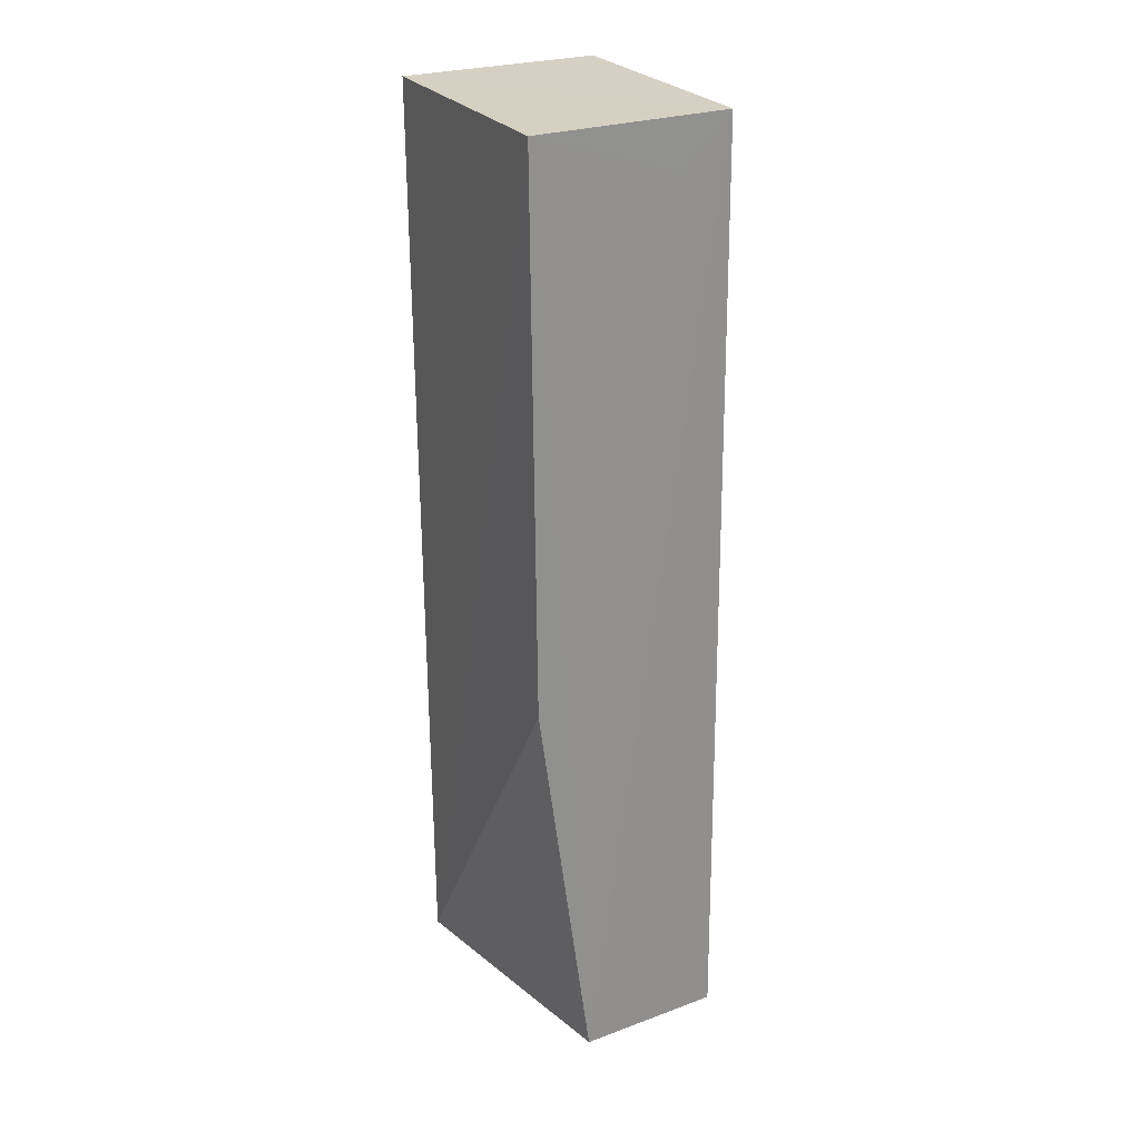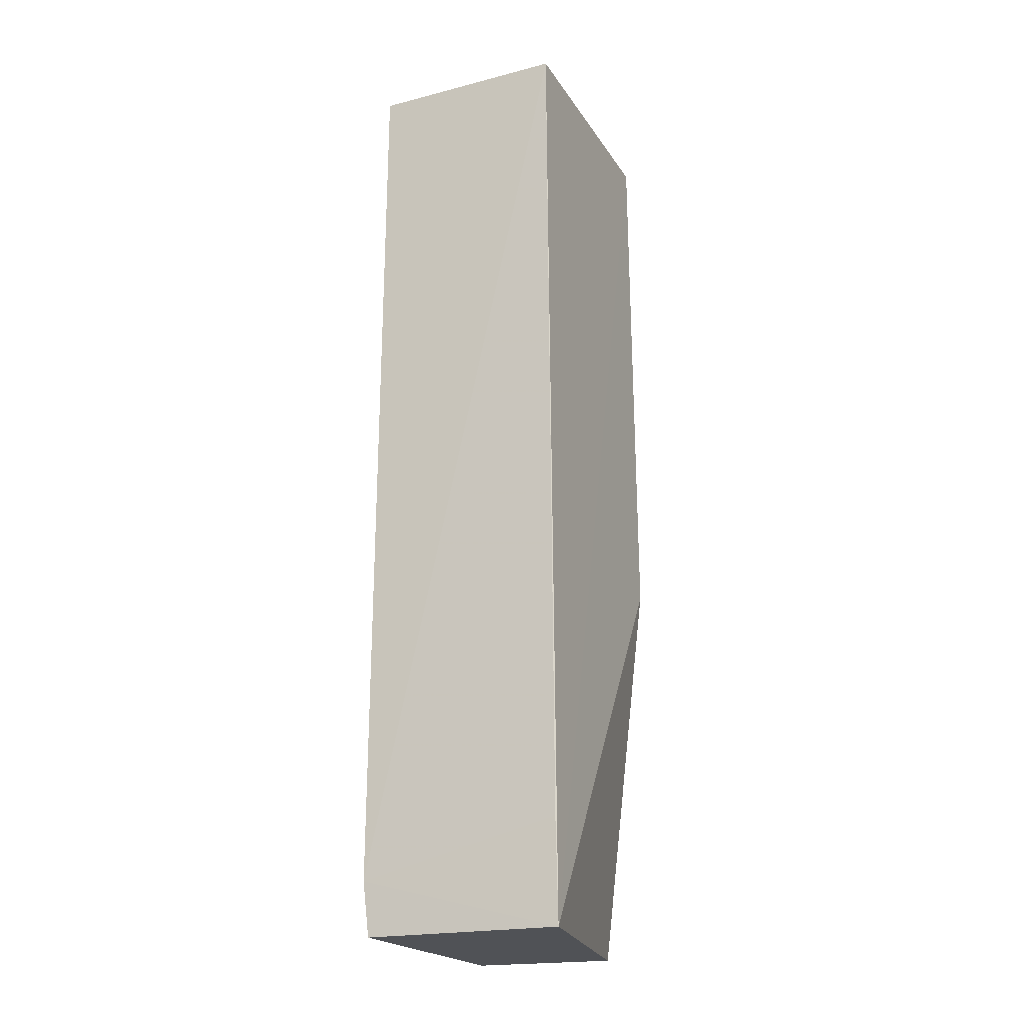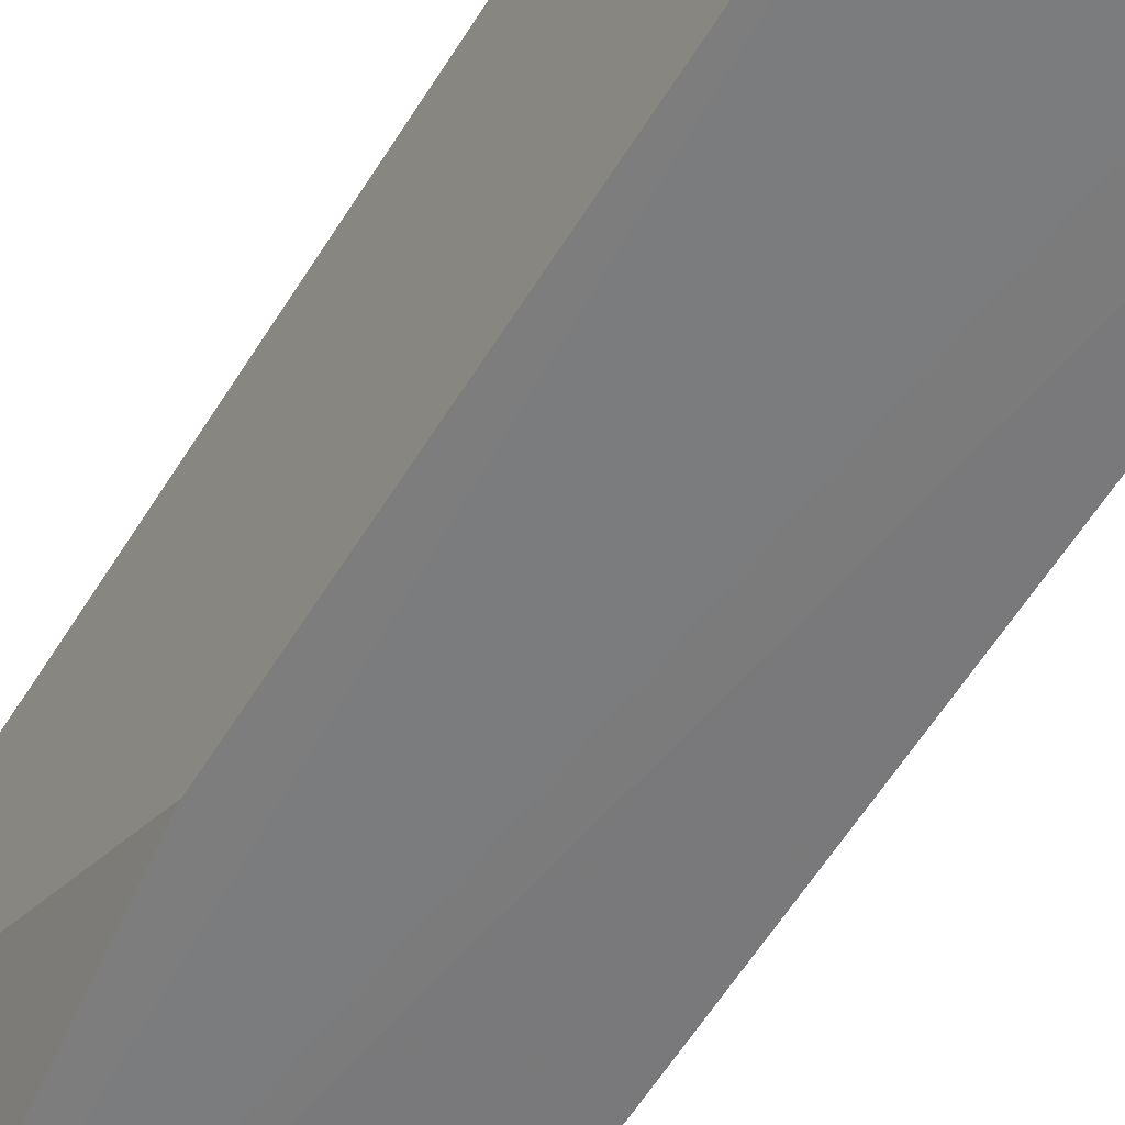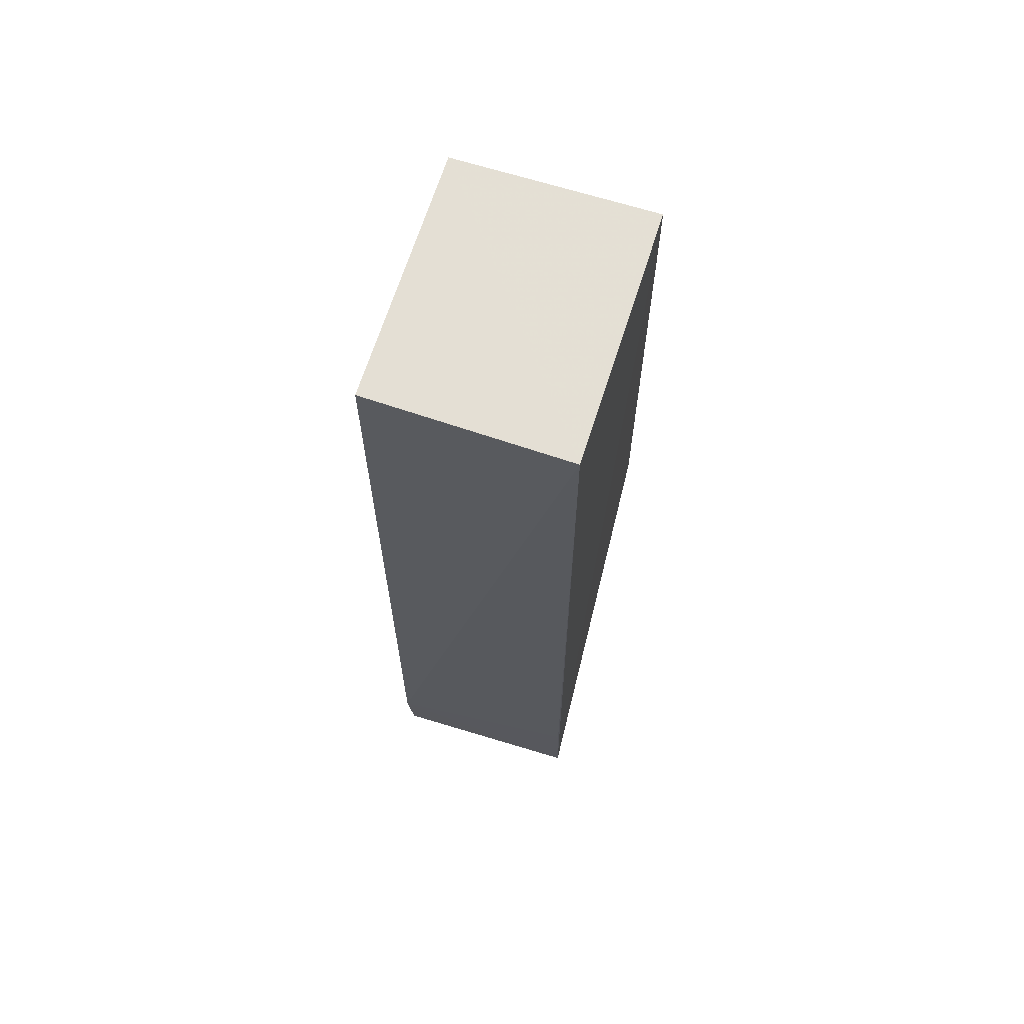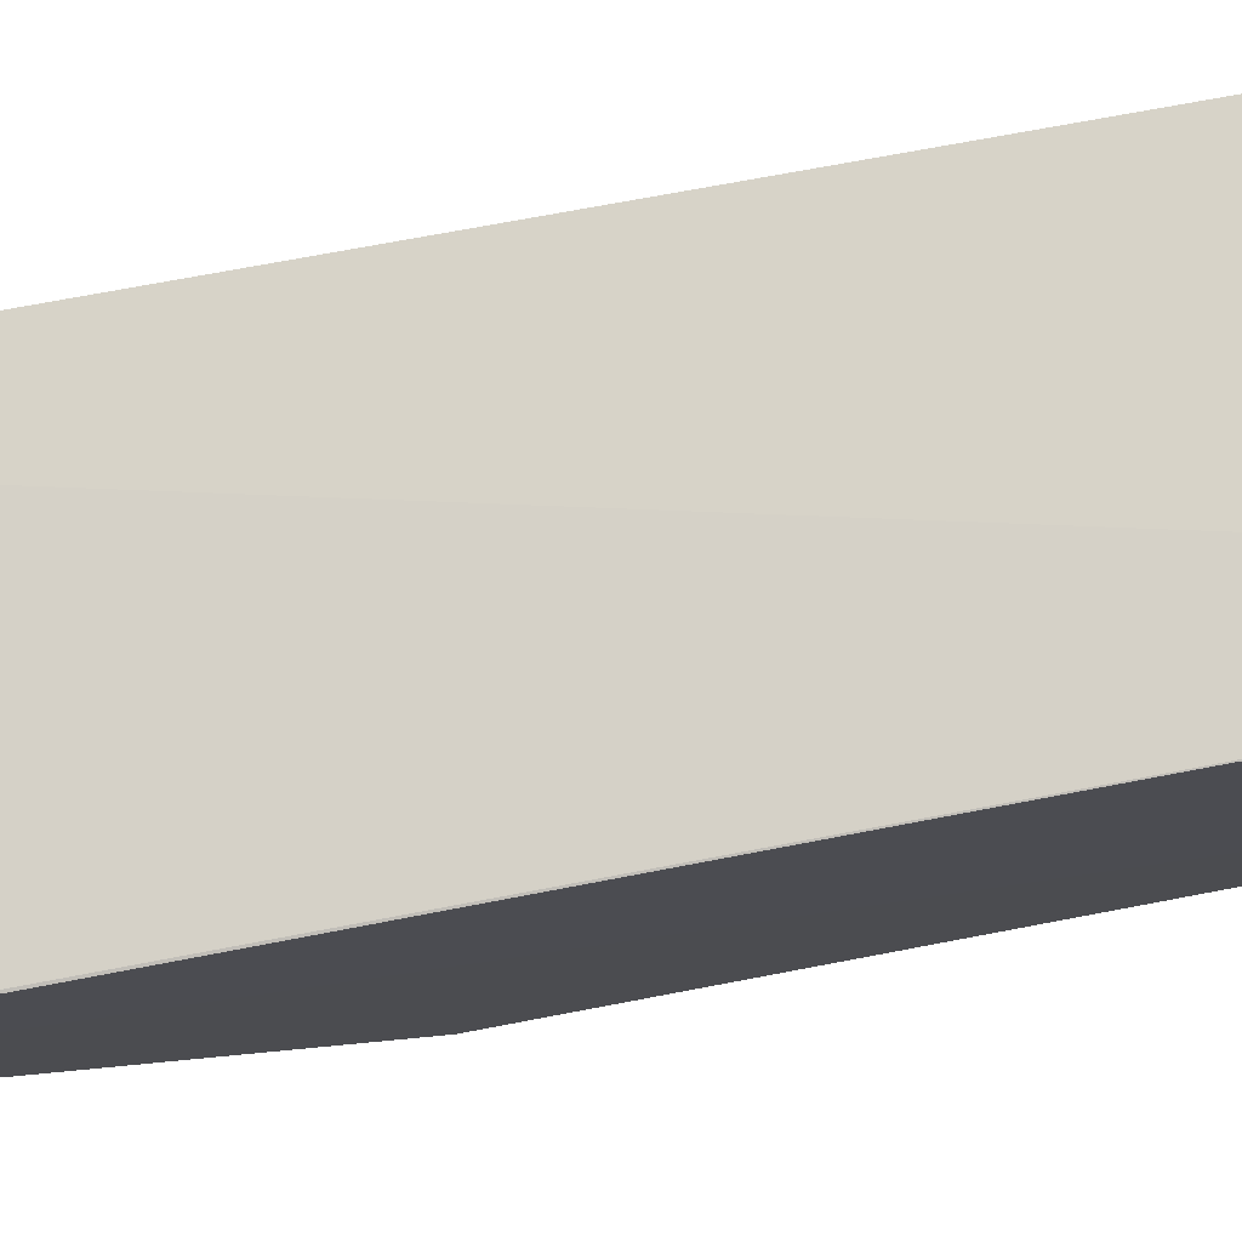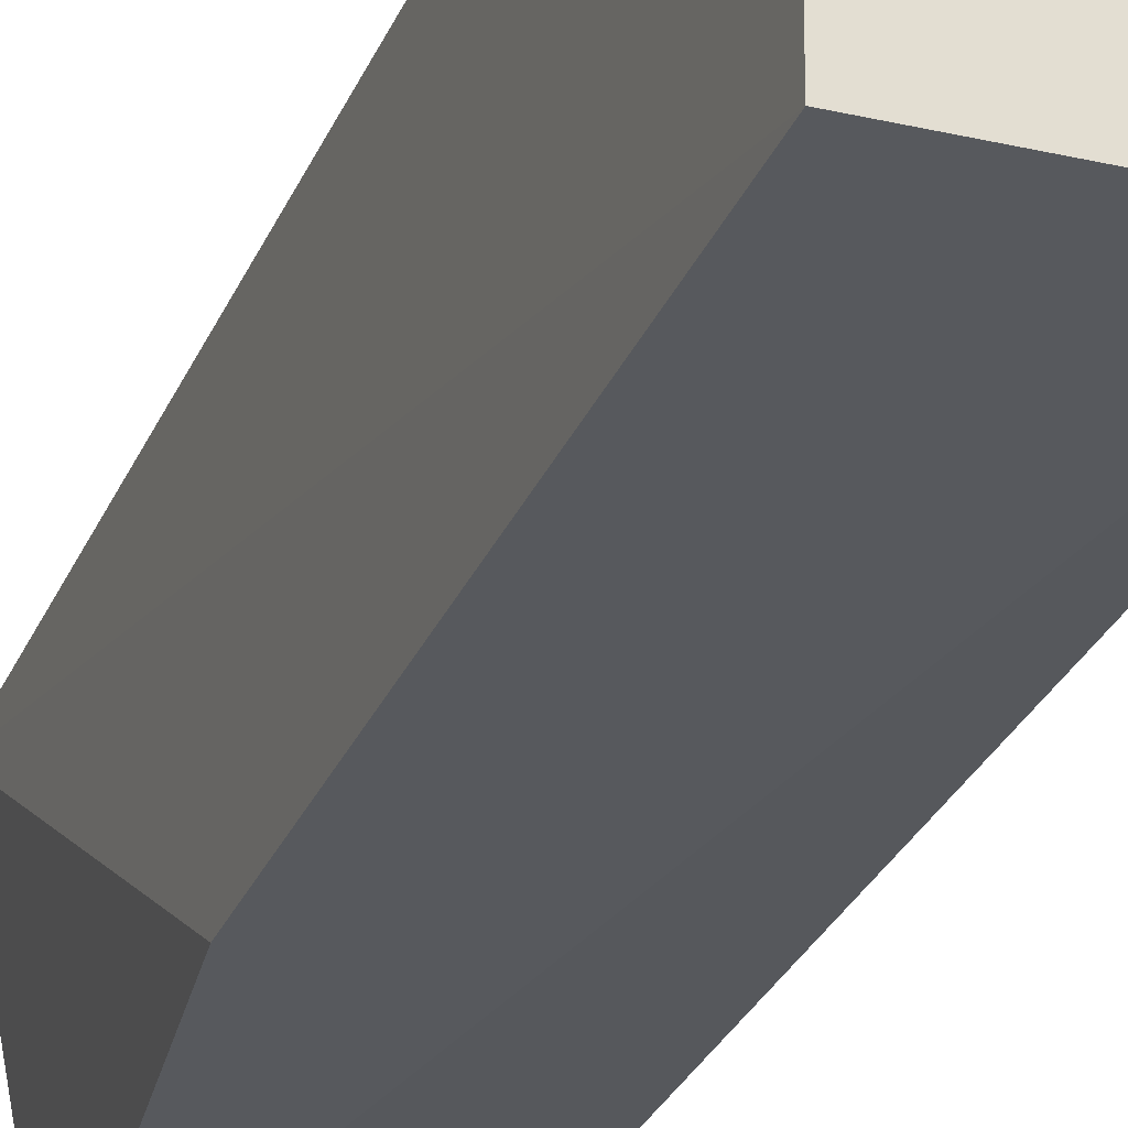
<metadata>
{"format":"obj","ext":"obj","renderer":"f3d","projection":"perspective","resolution":1024,"background":"white","views":[{"elev":26.0,"azim":-28.1,"up":"+Z"},{"elev":-20.9,"azim":-156.1,"up":"+Z"},{"elev":-57.7,"azim":-31.4,"up":"+Y"},{"elev":66.6,"azim":-162.5,"up":"+Z"},{"elev":78.2,"azim":-100.6,"up":"+Y"},{"elev":-28.2,"azim":-19.9,"up":"+Y"}]}
</metadata>
<code>
v -0.04923 0.007035 0.09675
v -0.04919 -0.007512 0.09666
v -0.04919 0.006691 0.04185
v -0.06077 0.006578 0.04185
v -0.06075 -0.007556 0.09658
v -0.05777 -0.008655 0.04179
v -0.06074 0.0073 0.09668
v -0.04884 0.006776 0.04501
v -0.04927 -0.00841 0.04185
v -0.06074 -0.008156 0.06489
v -0.05216 -0.007593 0.09378
v -0.06069 0.006682 0.04786
f 6 4 3
f 7 4 5
f 7 5 2
f 7 2 1
f 8 1 2
f 8 7 1
f 8 3 4
f 9 6 3
f 9 2 6
f 9 8 2
f 9 3 8
f 10 6 5
f 10 5 4
f 10 4 6
f 11 6 2
f 11 2 5
f 11 5 6
f 12 8 4
f 12 4 7
f 12 7 8

</code>
